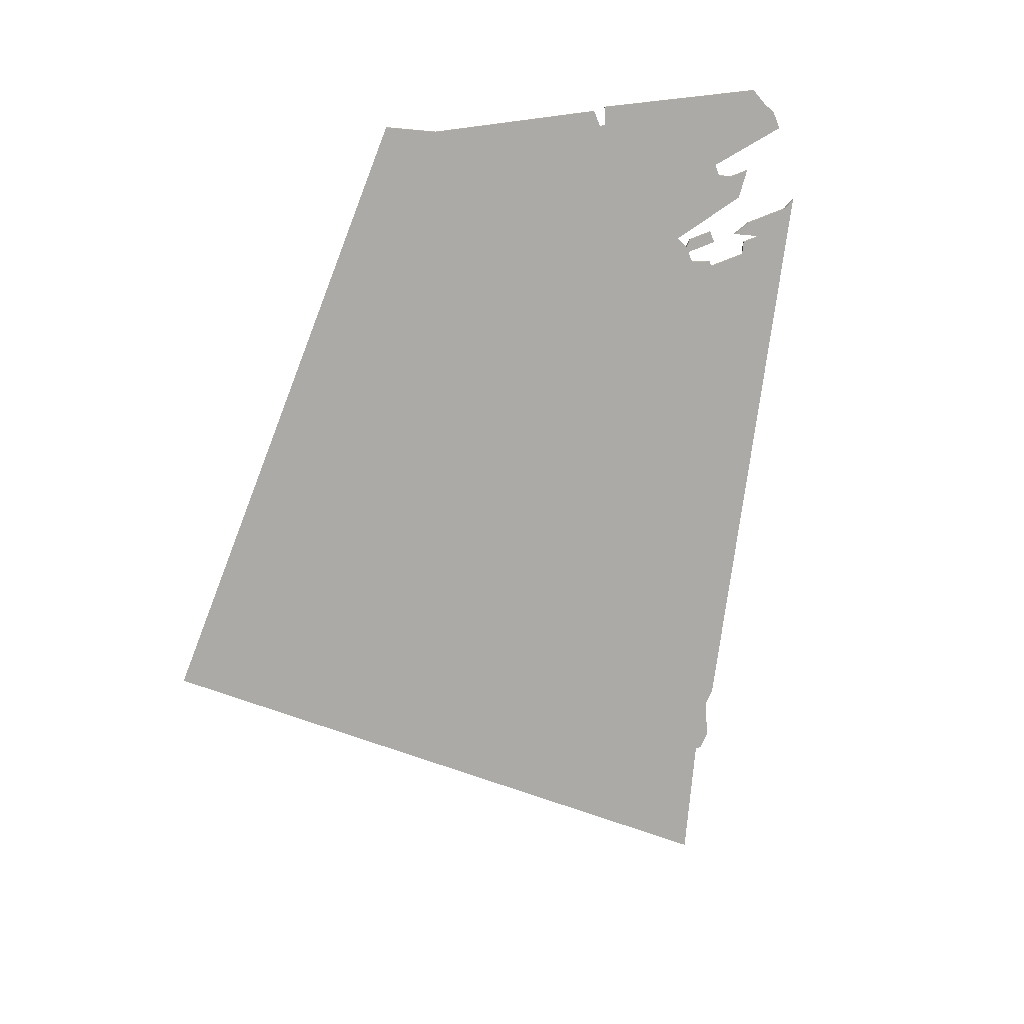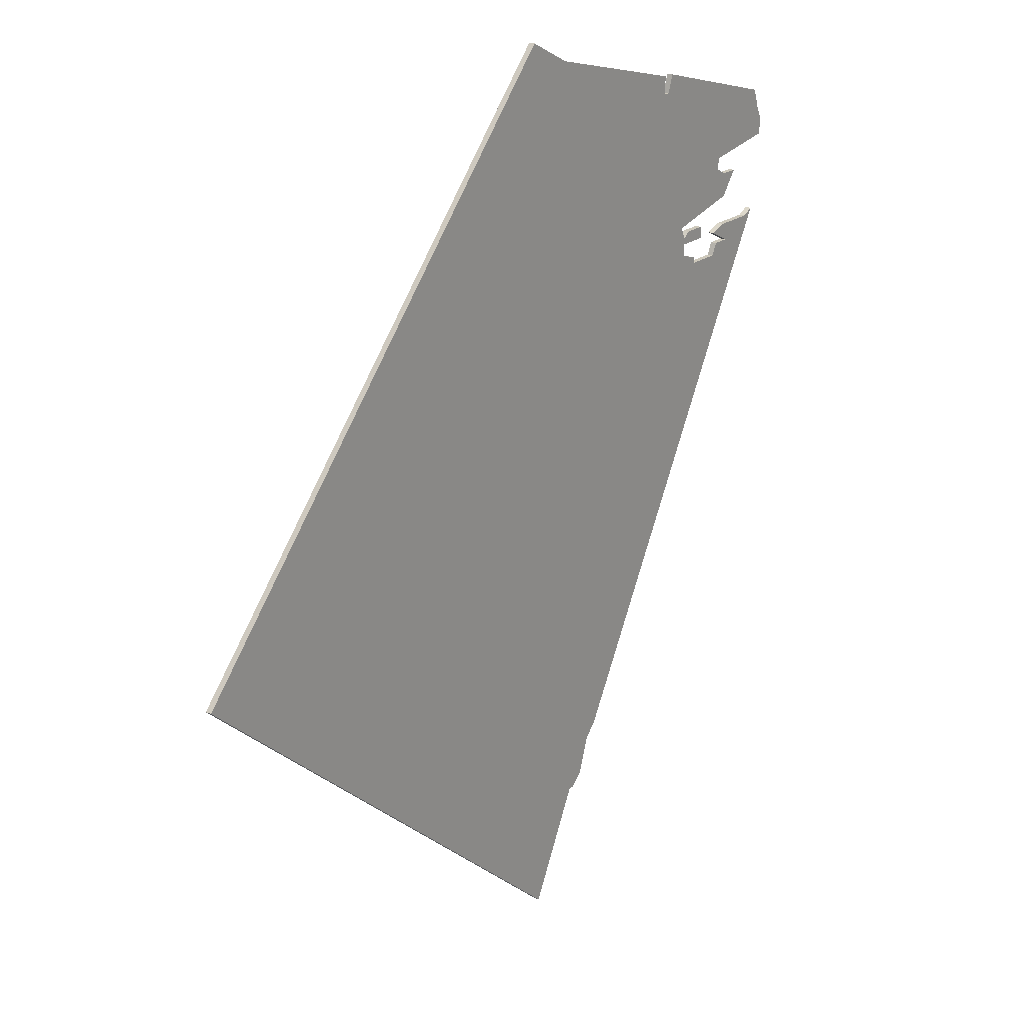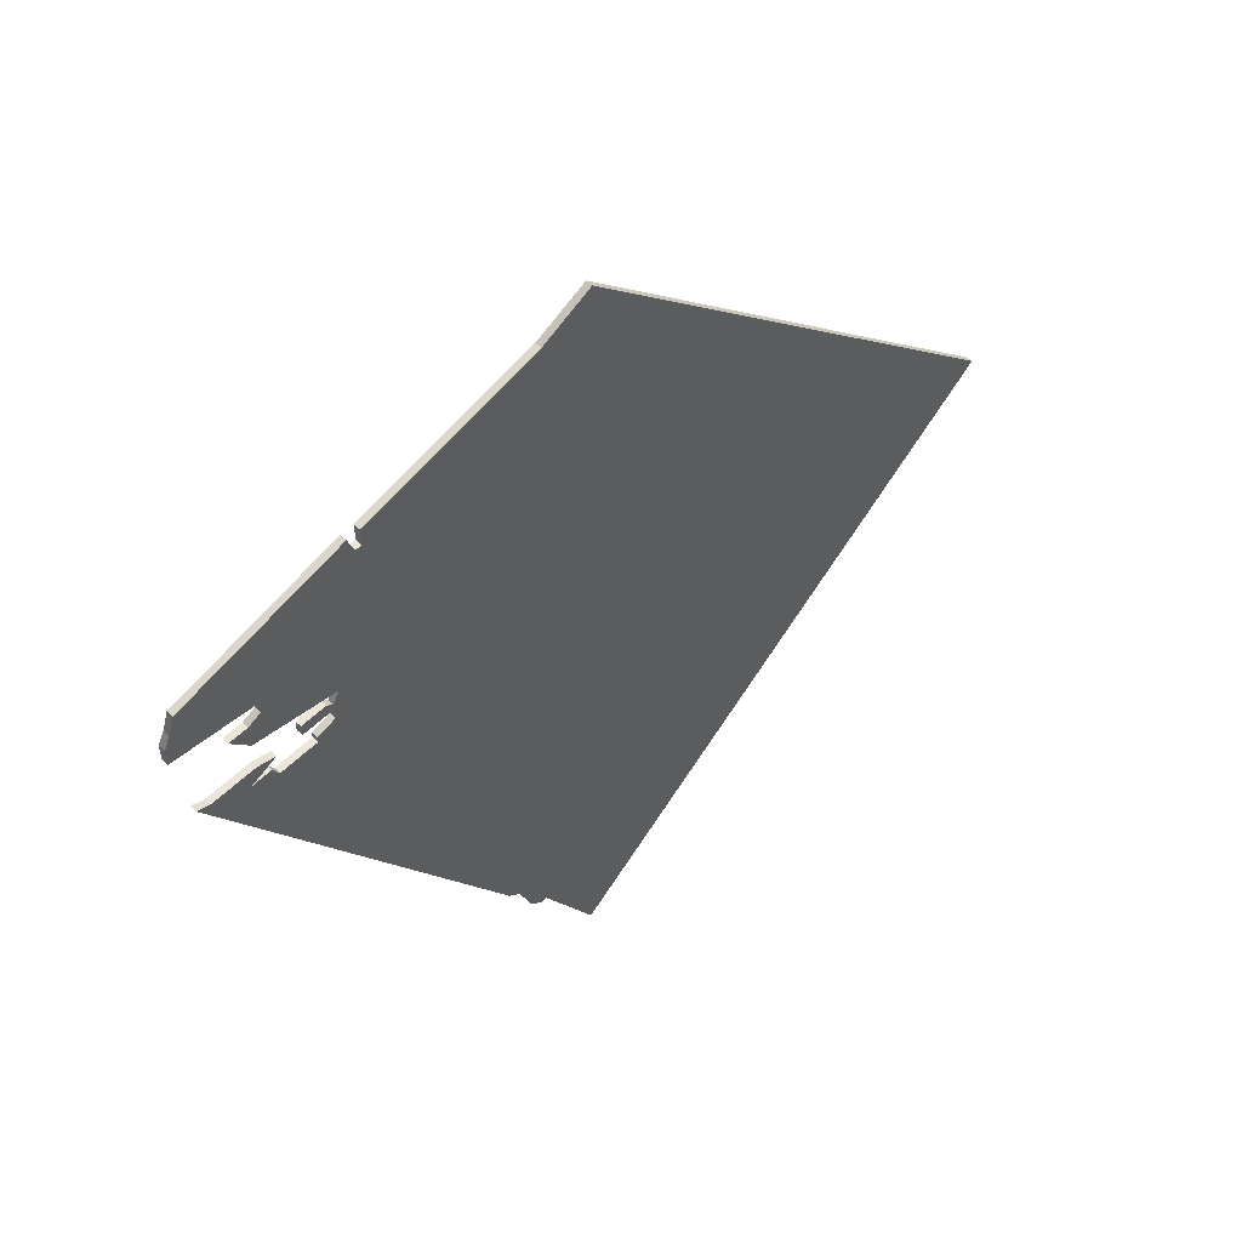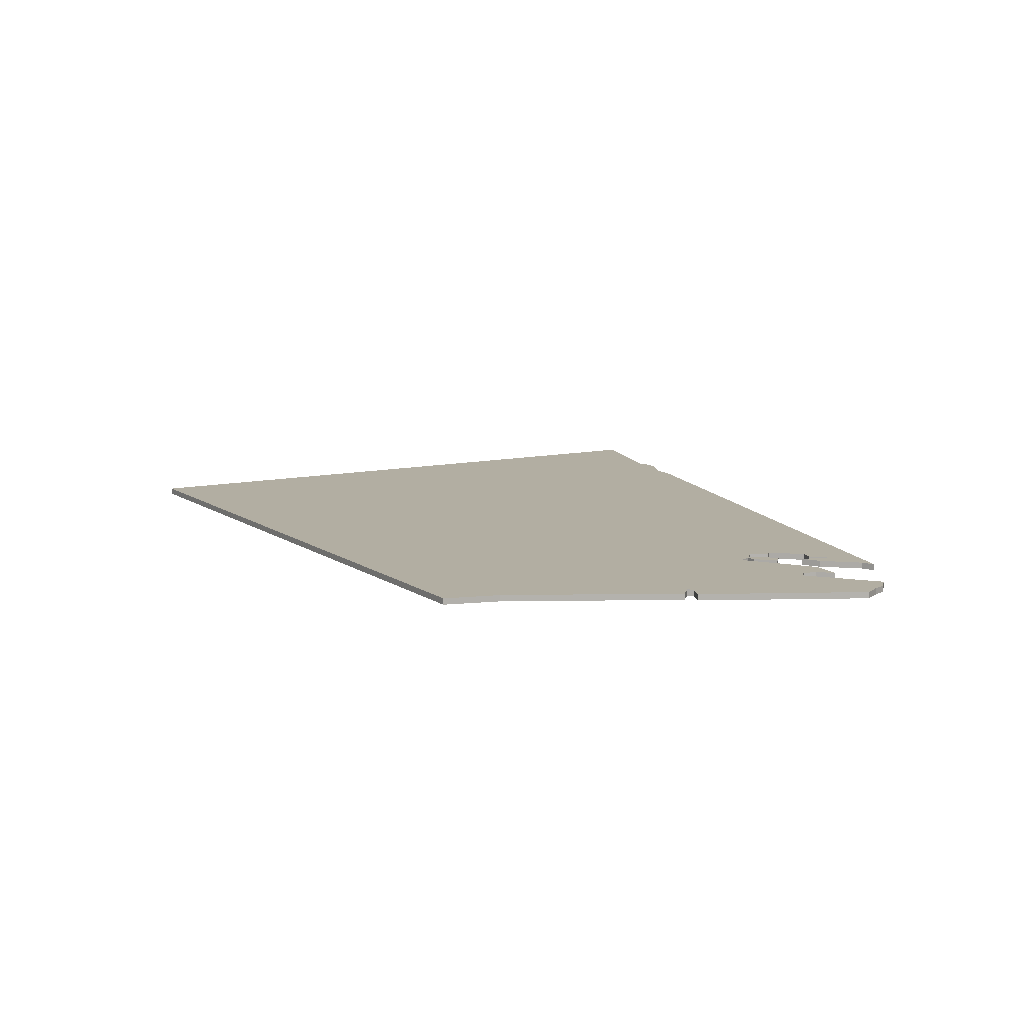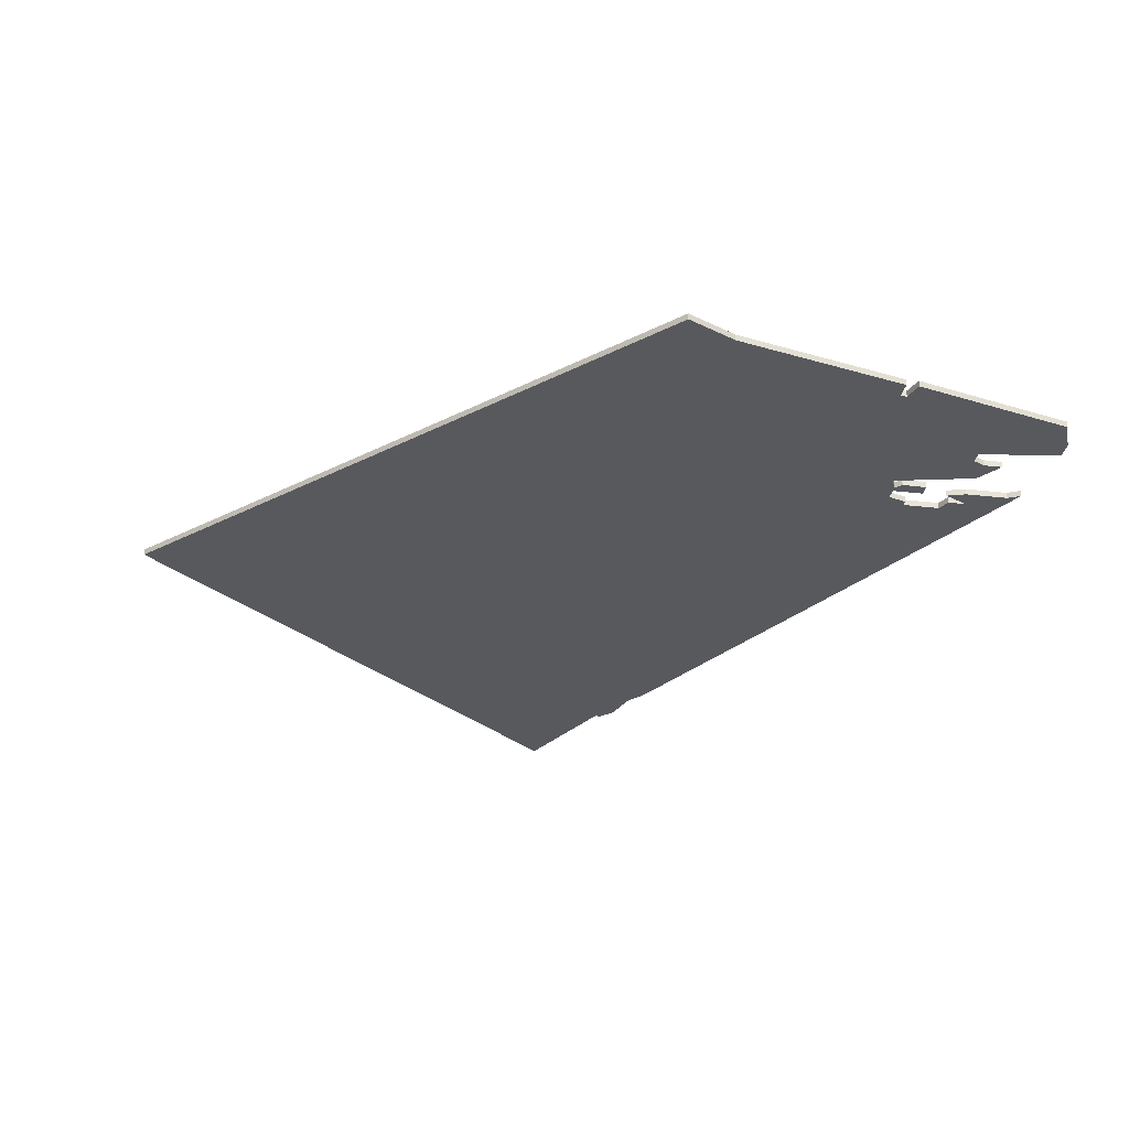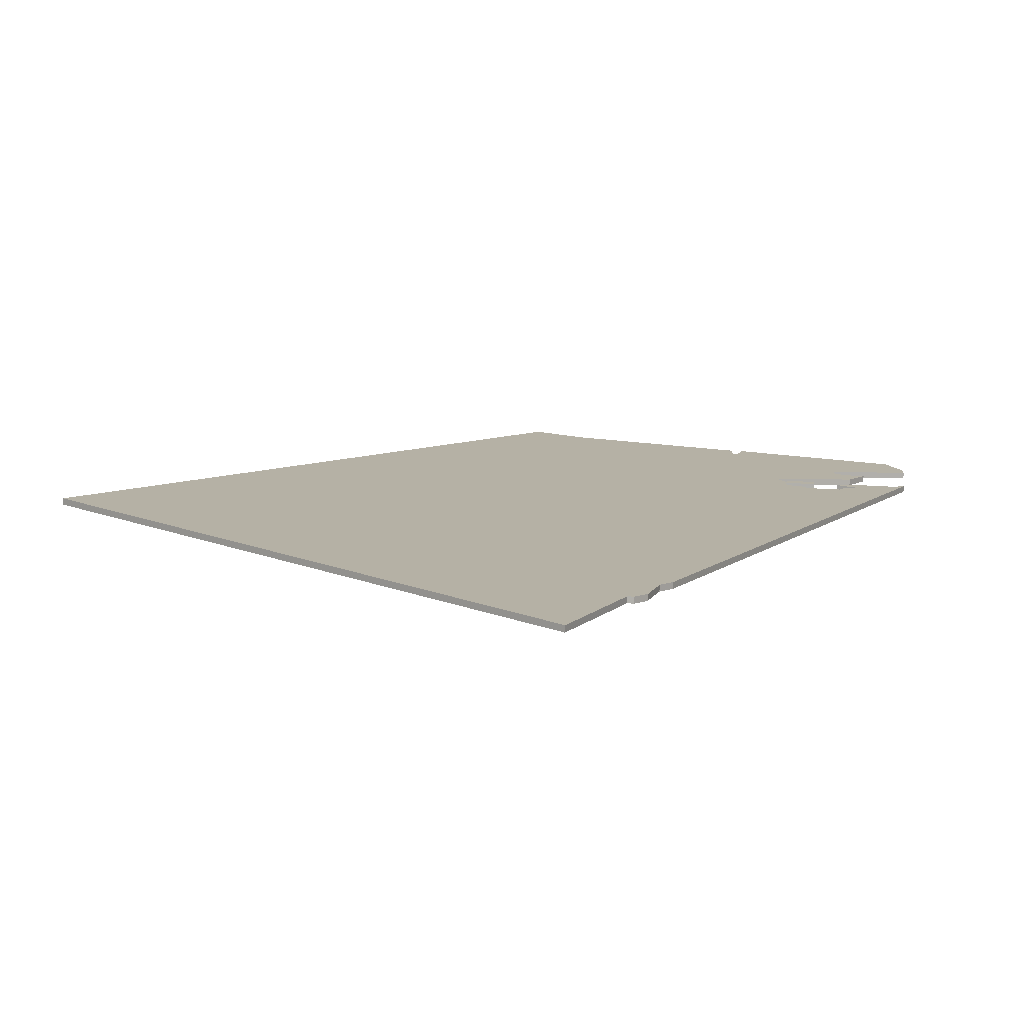
<metadata>
{"format":"obj","ext":"obj","renderer":"f3d","projection":"perspective","resolution":1024,"background":"white","views":[{"elev":-75.9,"azim":-158.6,"up":"+Z"},{"elev":21.8,"azim":127.2,"up":"+Y"},{"elev":57.2,"azim":-44.9,"up":"+Y"},{"elev":10.7,"azim":-168.1,"up":"+Z"},{"elev":-29.3,"azim":170.1,"up":"+Z"},{"elev":-78.4,"azim":177.3,"up":"+Y"}]}
</metadata>
<code>
v 5153 -1562 0
v 5153 -1562 1
v 5153 -1564 0
v 5153 -1564 1
v 5136 -1544 0
v 5136 -1544 1
v 5185 -1647 0
v 5185 -1647 1
v 5193 -1527 0
v 5193 -1527 1
v 5135 -1546 0
v 5135 -1546 1
v 5135 -1549 0
v 5135 -1549 1
v 5201 -1523 0
v 5201 -1523 1
v 5143 -1554 0
v 5143 -1554 1
v 5159 -1561 0
v 5159 -1561 1
v 5183 -1645 0
v 5183 -1645 1
v 5158 -1563 0
v 5158 -1563 1
v 5158 -1564 0
v 5158 -1564 1
v 5158 -1566 0
v 5158 -1566 1
v 5199 -1673 0
v 5199 -1673 1
v 5149 -1564 0
v 5149 -1564 1
v 5149 -1568 0
v 5149 -1568 1
v 5157 -1562 0
v 5157 -1562 1
v 5190 -1655 0
v 5190 -1655 1
v 5165 -1537 0
v 5165 -1537 1
v 5165 -1534 0
v 5165 -1534 1
v 5148 -1553 0
v 5148 -1553 1
v 5148 -1566 0
v 5148 -1566 1
v 5148 -1551 0
v 5148 -1551 1
v 5189 -1655 0
v 5189 -1655 1
v 5164 -1537 0
v 5164 -1537 1
v 5139 -1563 0
v 5139 -1563 1
v 5155 -1567 0
v 5155 -1567 1
v 5155 -1568 0
v 5155 -1568 1
v 5163 -1534 0
v 5163 -1534 1
v 5146 -1554 0
v 5146 -1554 1
v 5146 -1563 0
v 5146 -1563 1
v 5146 -1558 0
v 5146 -1558 1
v 5187 -1653 0
v 5187 -1653 1
v 5137 -1562 0
v 5137 -1562 1
v 5137 -1541 0
v 5137 -1541 1
v 5145 -1566 0
v 5145 -1566 1
v 5277 -1606 0
v 5277 -1606 1
f 63 73 53
f 21 53 73
f 21 69 53
f 21 33 57
f 73 63 31
f 1 35 3
f 73 45 33
f 33 21 73
f 13 11 5
f 5 71 47
f 5 47 13
f 65 61 43
f 43 47 19
f 43 19 65
f 17 61 65
f 59 47 71
f 75 21 27
f 27 57 55
f 75 7 21
f 21 57 27
f 7 75 37
f 49 67 37
f 29 37 75
f 67 7 37
f 9 75 27
f 35 23 25
f 19 25 23
f 59 51 47
f 51 19 47
f 25 19 27
f 25 3 35
f 19 51 39
f 39 41 9
f 9 27 19
f 9 19 39
f 9 15 75
f 54 74 64
f 74 54 22
f 54 70 22
f 58 34 22
f 32 64 74
f 4 36 2
f 34 46 74
f 74 22 34
f 6 12 14
f 48 72 6
f 14 48 6
f 44 62 66
f 20 48 44
f 66 20 44
f 66 62 18
f 72 48 60
f 28 22 76
f 56 58 28
f 22 8 76
f 28 58 22
f 38 76 8
f 38 68 50
f 76 38 30
f 38 8 68
f 28 76 10
f 26 24 36
f 24 26 20
f 48 52 60
f 48 20 52
f 28 20 26
f 36 4 26
f 40 52 20
f 10 42 40
f 20 28 10
f 40 20 10
f 76 16 10
f 12 6 11
f 11 6 5
f 14 12 13
f 13 12 11
f 48 14 47
f 47 14 13
f 44 48 43
f 43 48 47
f 62 44 61
f 61 44 43
f 18 62 17
f 17 62 61
f 66 18 65
f 65 18 17
f 20 66 19
f 19 66 65
f 24 20 23
f 23 20 19
f 36 24 35
f 35 24 23
f 2 36 1
f 1 36 35
f 4 2 3
f 3 2 1
f 26 4 25
f 25 4 3
f 28 26 27
f 27 26 25
f 56 28 55
f 55 28 27
f 58 56 57
f 57 56 55
f 34 58 33
f 33 58 57
f 46 34 45
f 45 34 33
f 74 46 73
f 73 46 45
f 32 74 31
f 31 74 73
f 64 32 63
f 63 32 31
f 54 64 53
f 53 64 63
f 70 54 69
f 69 54 53
f 22 70 21
f 21 70 69
f 8 22 7
f 7 22 21
f 68 8 67
f 67 8 7
f 50 68 49
f 49 68 67
f 38 50 37
f 37 50 49
f 30 38 29
f 29 38 37
f 76 30 75
f 75 30 29
f 16 76 15
f 15 76 75
f 10 16 9
f 9 16 15
f 42 10 41
f 41 10 9
f 40 42 39
f 39 42 41
f 52 40 51
f 51 40 39
f 60 52 59
f 59 52 51
f 6 72 5
f 5 72 71
f 72 60 71
f 71 60 59

</code>
